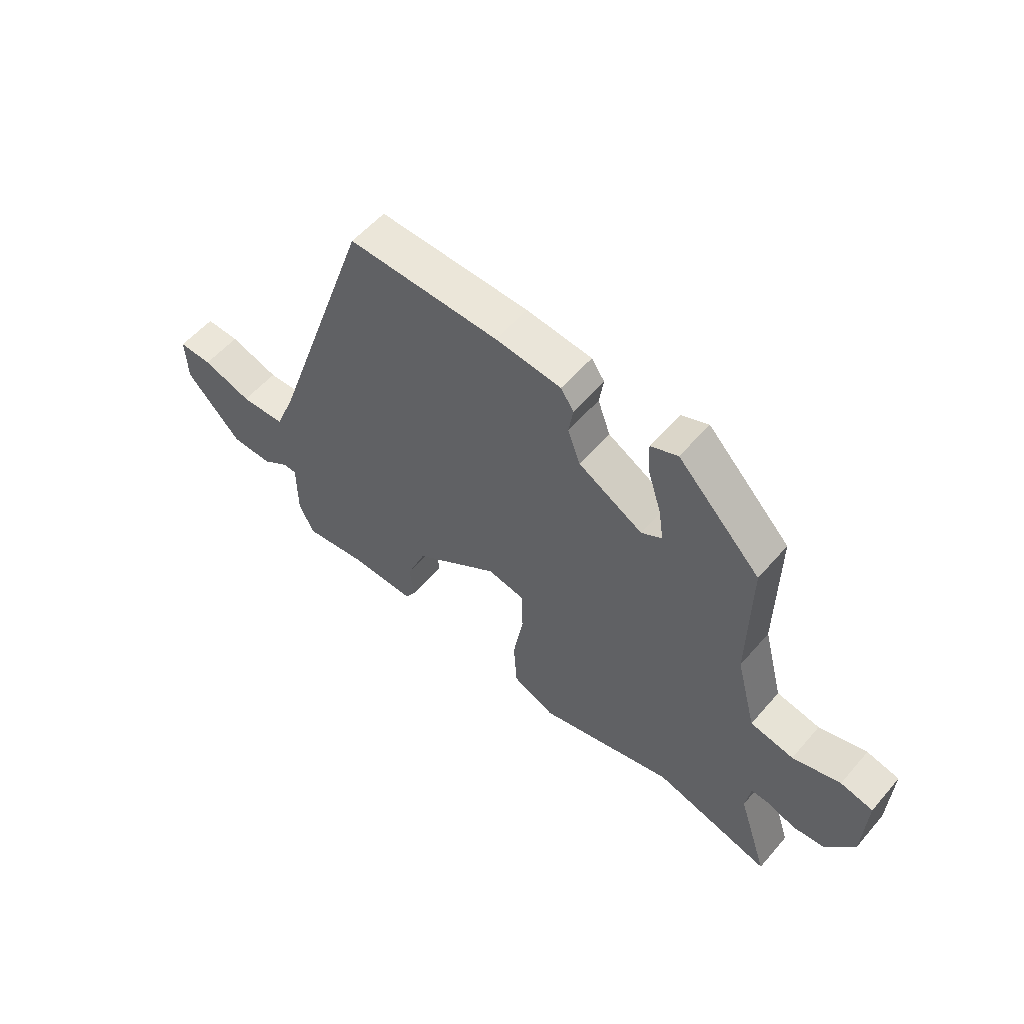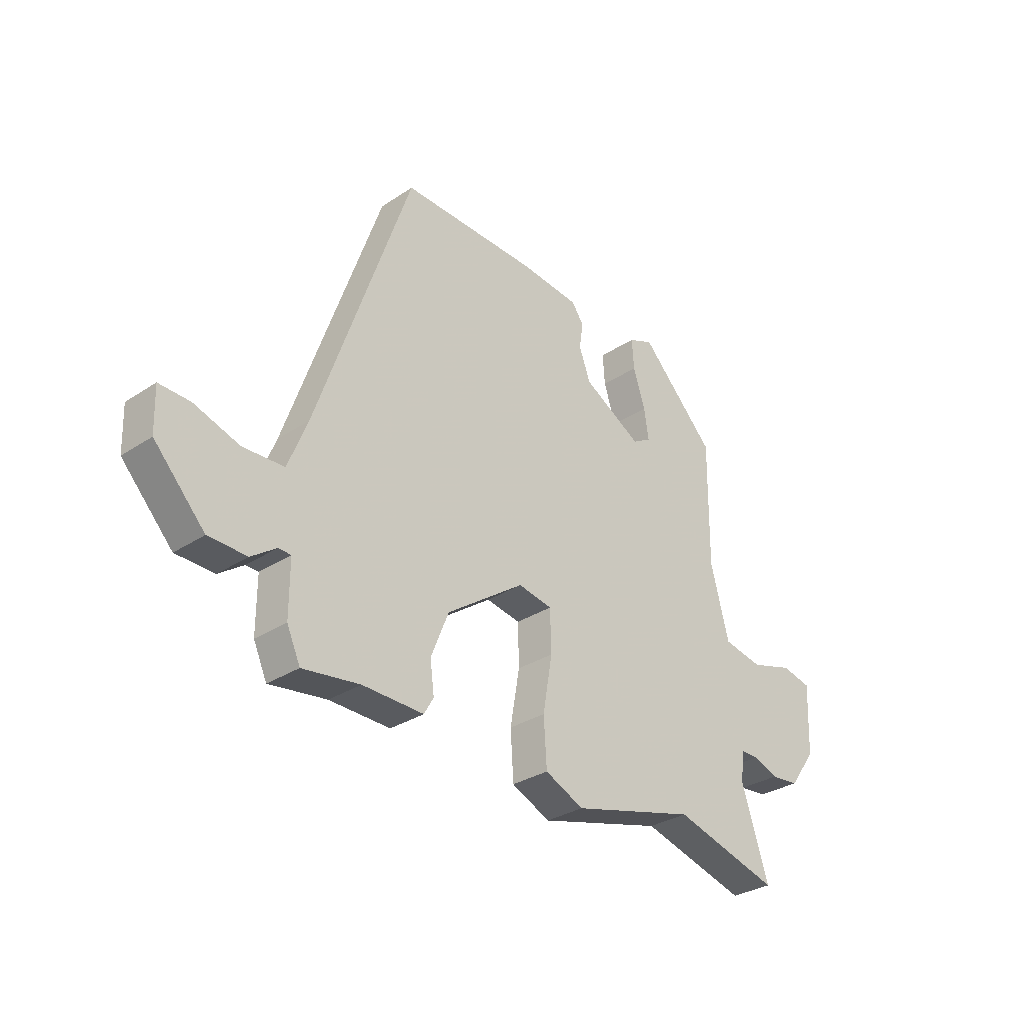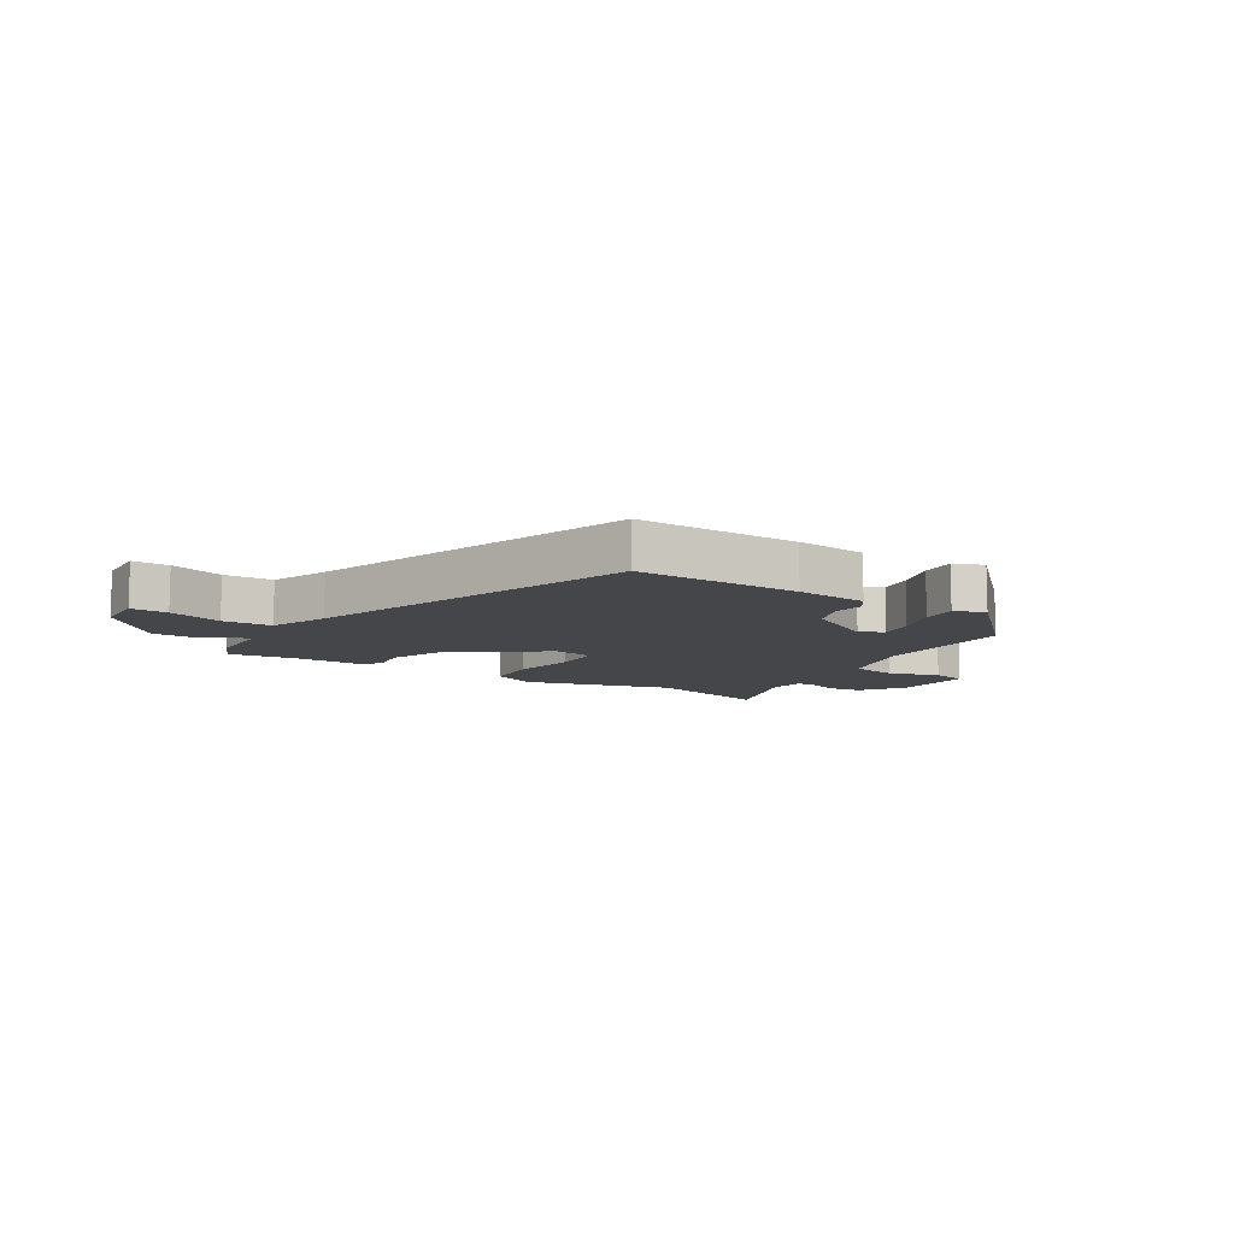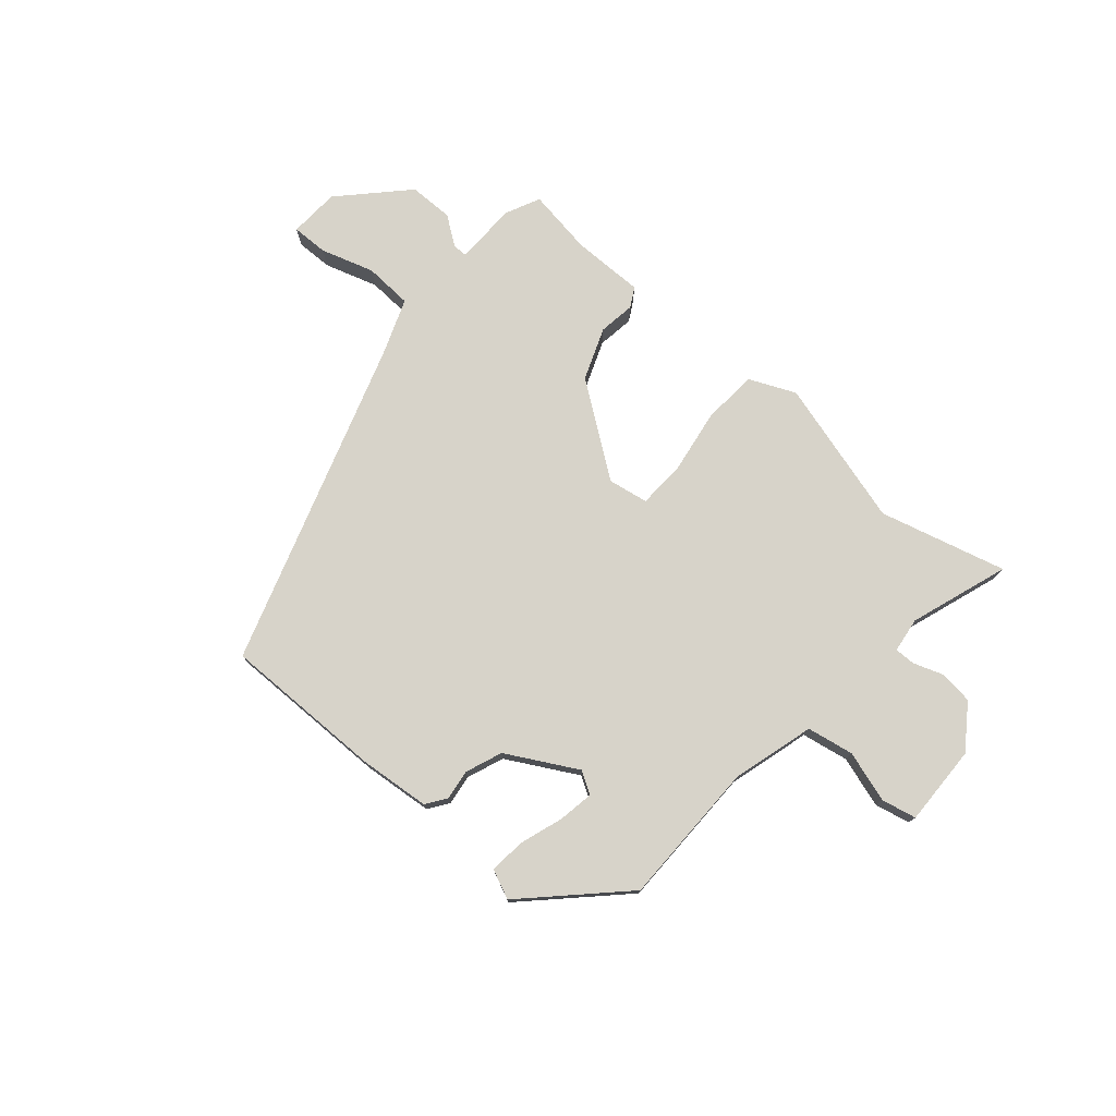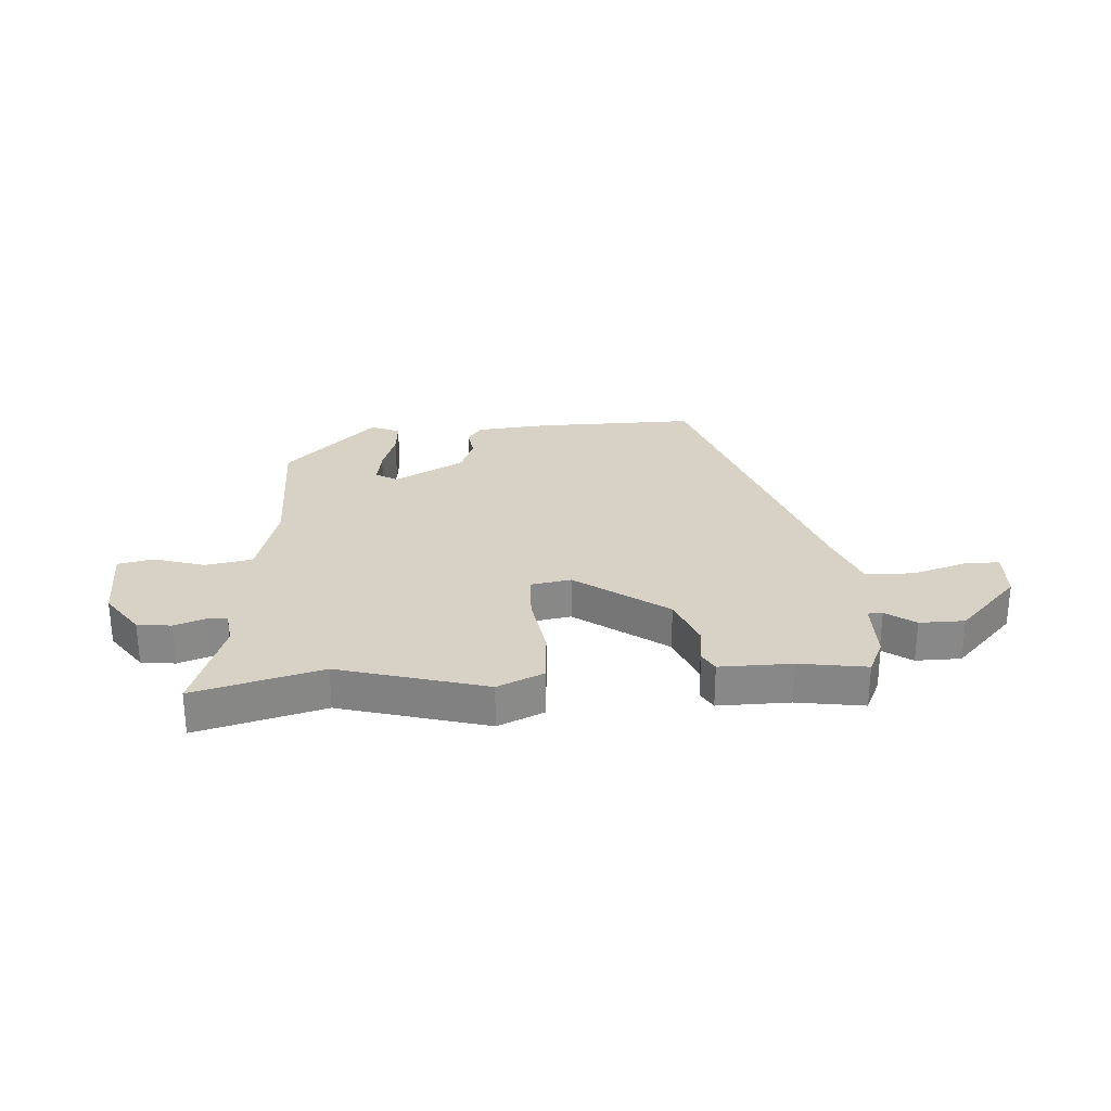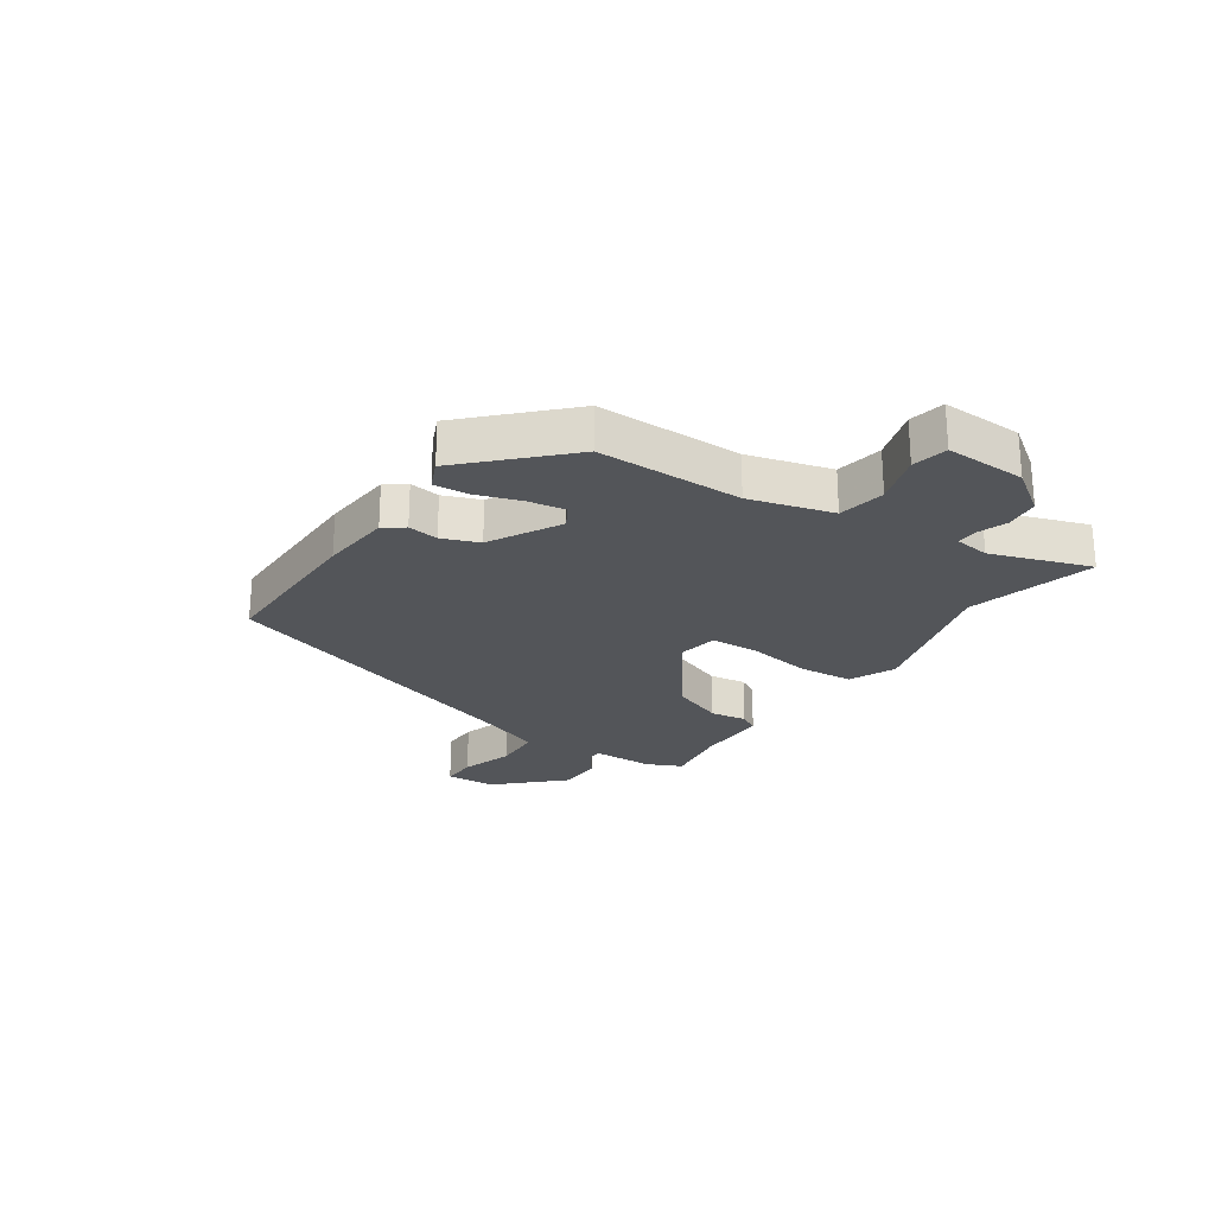
<metadata>
{"format":"obj","ext":"obj","renderer":"f3d","projection":"perspective","resolution":1024,"background":"white","views":[{"elev":56.1,"azim":40.1,"up":"+Z"},{"elev":-31.0,"azim":-46.6,"up":"+Z"},{"elev":-9.7,"azim":-31.6,"up":"+Y"},{"elev":76.4,"azim":41.8,"up":"+Y"},{"elev":27.4,"azim":176.9,"up":"+Y"},{"elev":-24.2,"azim":56.9,"up":"+Y"}]}
</metadata>
<code>
v 0.459 0.07 0.304
v 0.456 0.07 0.056
v 0.493 0.07 -0.086
v 0.573 0.07 -0.102
v 0.661 0.07 -0.076
v 0.721 0.07 -0.09
v 0.715 0.07 -0.228
v 0.661 0.07 -0.302
v 0.603 0.07 -0.308
v 0.552 0.07 -0.289
v 0.517 0.07 -0.288
v 0.508 0.07 -0.348
v 0.563 0.07 -0.518
v 0.347 0.07 -0.457
v 0.095 0.07 -0.524
v 0.017 0.07 -0.488
v 0.011 0.07 -0.394
v 0.03 0.07 -0.284
v 0.028 0.07 -0.201
v -0.041 0.07 -0.188
v -0.198 0.07 -0.298
v -0.234 0.07 -0.387
v -0.226 0.07 -0.45
v -0.245 0.07 -0.483
v -0.368 0.07 -0.48
v -0.483 0.07 -0.496
v -0.51 0.07 -0.436
v -0.51 0.07 -0.329
v -0.535 0.07 -0.328
v -0.585 0.07 -0.363
v -0.662 0.07 -0.361
v -0.764 0.07 -0.251
v -0.767 0.07 -0.164
v -0.705 0.07 -0.166
v -0.614 0.07 -0.196
v -0.531 0.07 -0.193
v -0.492 0.07 -0.095
v -0.302 0.07 0.458
v -0.024 0.07 0.451
v 0.097 0.07 0.438
v 0.121 0.07 0.403
v 0.113 0.07 0.351
v 0.136 0.07 0.288
v 0.255 0.07 0.22
v 0.293 0.07 0.242
v 0.284 0.07 0.303
v 0.26 0.07 0.379
v 0.256 0.07 0.44
v 0.306 0.07 0.461
v 0.459 0 0.304
v 0.456 0 0.056
v 0.493 0 -0.086
v 0.573 0 -0.102
v 0.661 0 -0.076
v 0.721 0 -0.09
v 0.715 0 -0.228
v 0.661 0 -0.302
v 0.603 0 -0.308
v 0.552 0 -0.289
v 0.517 0 -0.288
v 0.508 0 -0.348
v 0.563 0 -0.518
v 0.347 0 -0.457
v 0.095 0 -0.524
v 0.017 0 -0.488
v 0.011 0 -0.394
v 0.03 0 -0.284
v 0.028 0 -0.201
v -0.041 0 -0.188
v -0.198 0 -0.298
v -0.234 0 -0.387
v -0.226 0 -0.45
v -0.245 0 -0.483
v -0.368 0 -0.48
v -0.483 0 -0.496
v -0.51 0 -0.436
v -0.51 0 -0.329
v -0.535 0 -0.328
v -0.585 0 -0.363
v -0.662 0 -0.361
v -0.764 0 -0.251
v -0.767 0 -0.164
v -0.705 0 -0.166
v -0.614 0 -0.196
v -0.531 0 -0.193
v -0.492 0 -0.095
v -0.302 0 0.458
v -0.024 0 0.451
v 0.097 0 0.438
v 0.121 0 0.403
v 0.113 0 0.351
v 0.136 0 0.288
v 0.255 0 0.22
v 0.293 0 0.242
v 0.284 0 0.303
v 0.26 0 0.379
v 0.256 0 0.44
v 0.306 0 0.461
f 46 47 48 49
f 45 46 49 1
f 44 45 1 2
f 43 44 2 3
f 39 40 41 42
f 37 38 39 42
f 36 37 42 43
f 32 33 34 35
f 32 35 36
f 29 30 31 32
f 28 29 32 36
f 25 26 27 28
f 22 23 24 25
f 21 22 25 28
f 20 21 28 36
f 15 16 17 18
f 14 15 18 19
f 12 13 14 19
f 11 12 19
f 10 11 19 20
f 8 9 10
f 7 8 10 20
f 4 5 6 7
f 3 4 7 20
f 3 20 36 43
f 98 97 96 95
f 50 98 95 94
f 51 50 94 93
f 52 51 93 92
f 91 90 89 88
f 91 88 87 86
f 92 91 86 85
f 84 83 82 81
f 85 84 81
f 81 80 79 78
f 85 81 78 77
f 77 76 75 74
f 74 73 72 71
f 77 74 71 70
f 85 77 70 69
f 67 66 65 64
f 68 67 64 63
f 68 63 62 61
f 68 61 60
f 69 68 60 59
f 59 58 57
f 69 59 57 56
f 56 55 54 53
f 69 56 53 52
f 92 85 69 52
f 1 50 51 2
f 2 51 52 3
f 3 52 53 4
f 4 53 54 5
f 5 54 55 6
f 6 55 56 7
f 7 56 57 8
f 8 57 58 9
f 9 58 59 10
f 10 59 60 11
f 11 60 61 12
f 12 61 62 13
f 13 62 63 14
f 14 63 64 15
f 15 64 65 16
f 16 65 66 17
f 17 66 67 18
f 18 67 68 19
f 19 68 69 20
f 20 69 70 21
f 21 70 71 22
f 22 71 72 23
f 23 72 73 24
f 24 73 74 25
f 25 74 75 26
f 26 75 76 27
f 27 76 77 28
f 28 77 78 29
f 29 78 79 30
f 30 79 80 31
f 31 80 81 32
f 32 81 82 33
f 33 82 83 34
f 34 83 84 35
f 35 84 85 36
f 36 85 86 37
f 37 86 87 38
f 38 87 88 39
f 39 88 89 40
f 40 89 90 41
f 41 90 91 42
f 42 91 92 43
f 43 92 93 44
f 44 93 94 45
f 45 94 95 46
f 46 95 96 47
f 47 96 97 48
f 48 97 98 49
f 49 98 50 1

</code>
